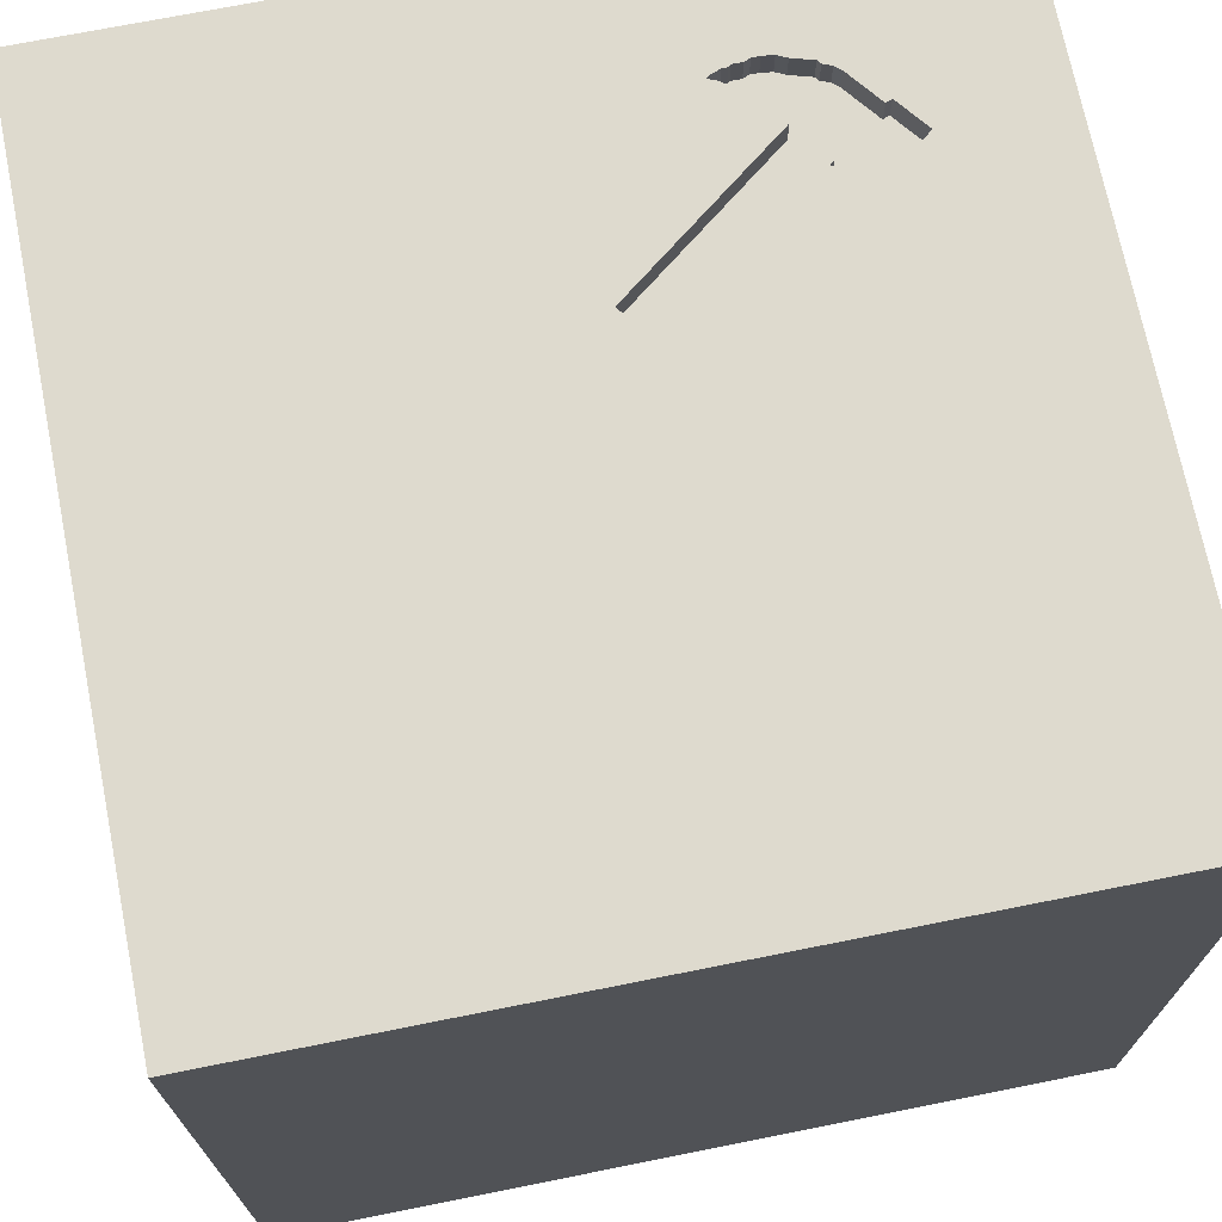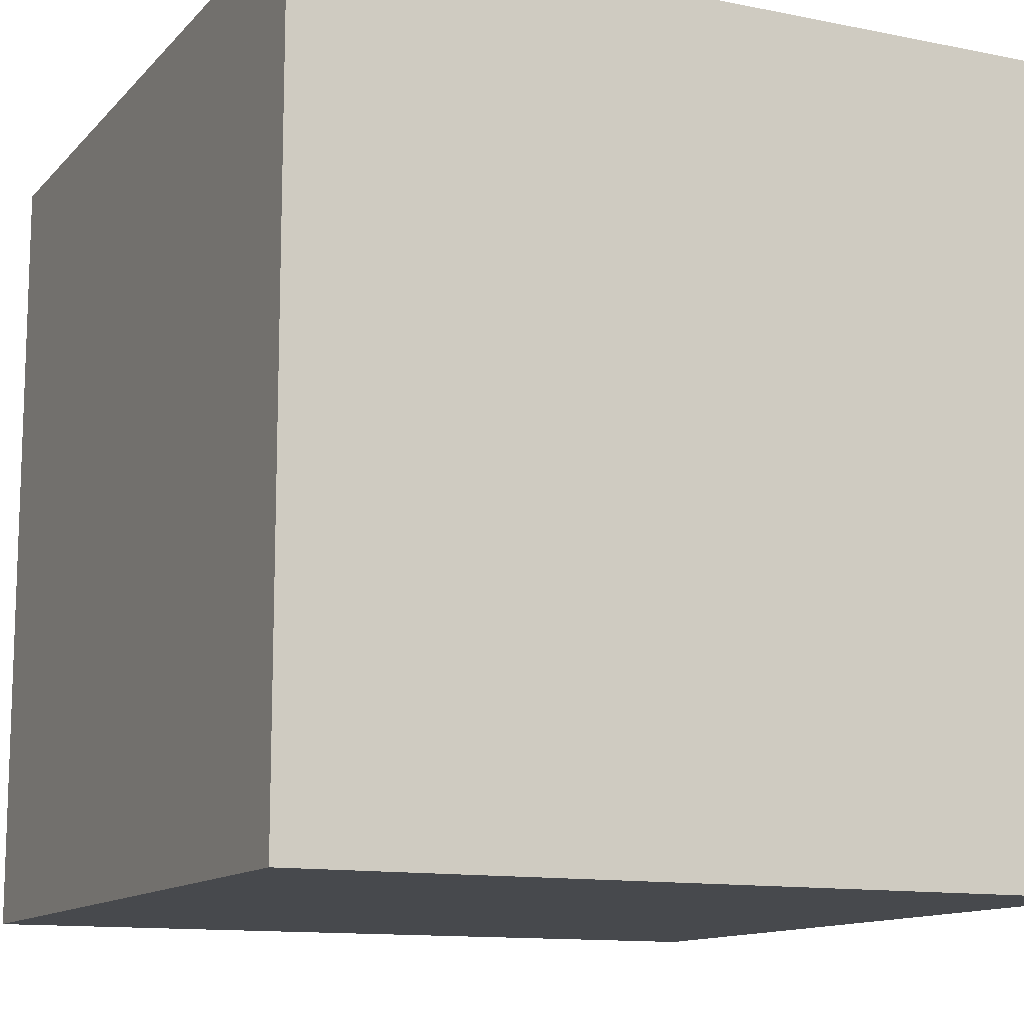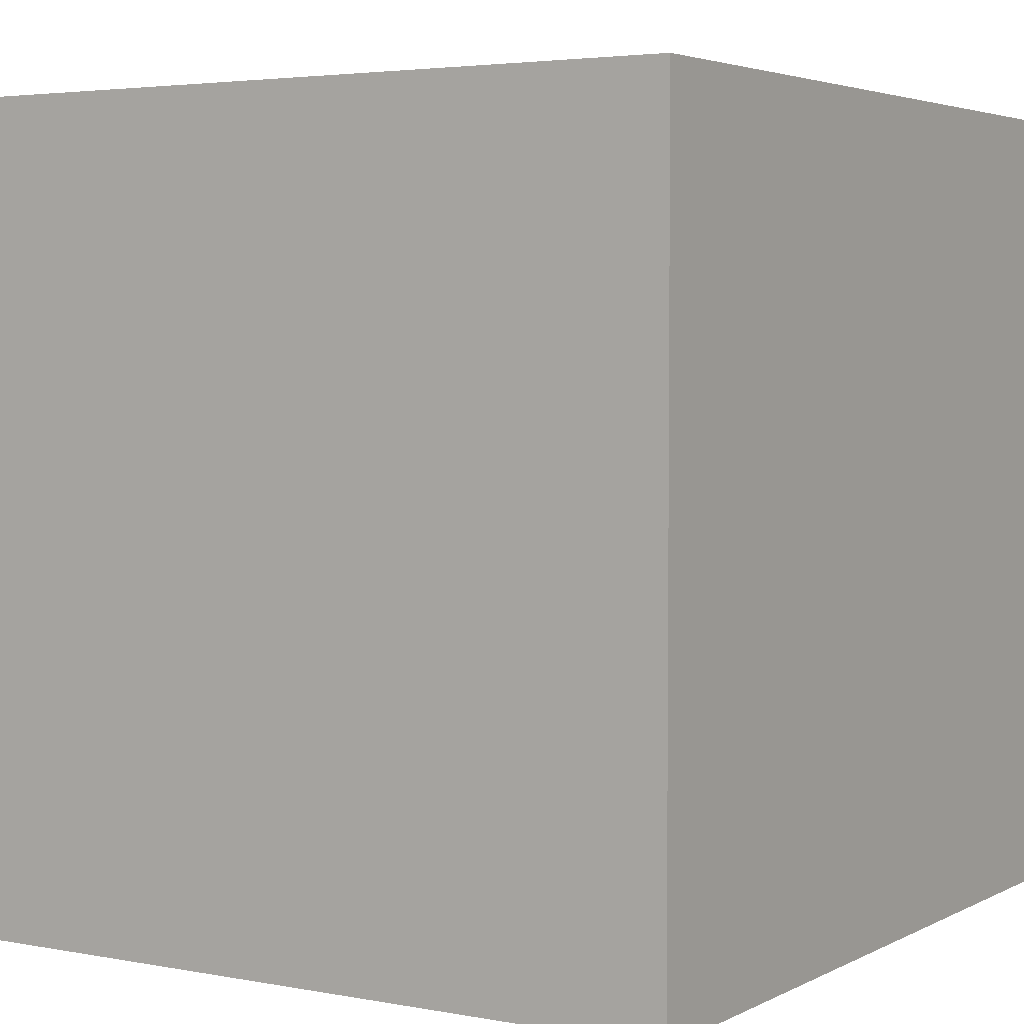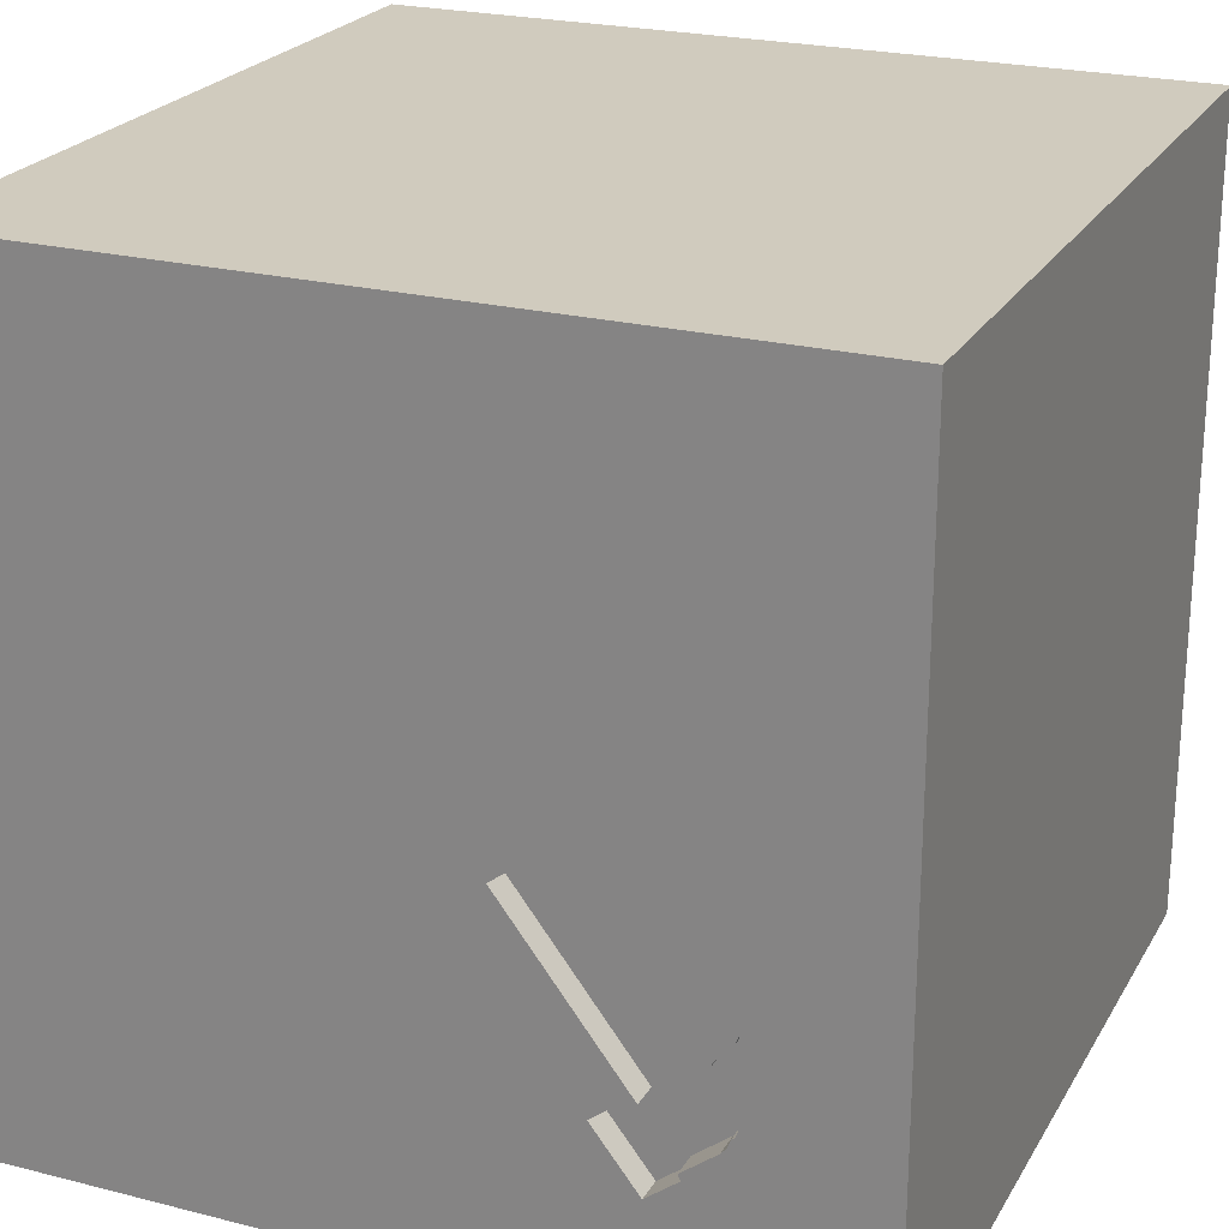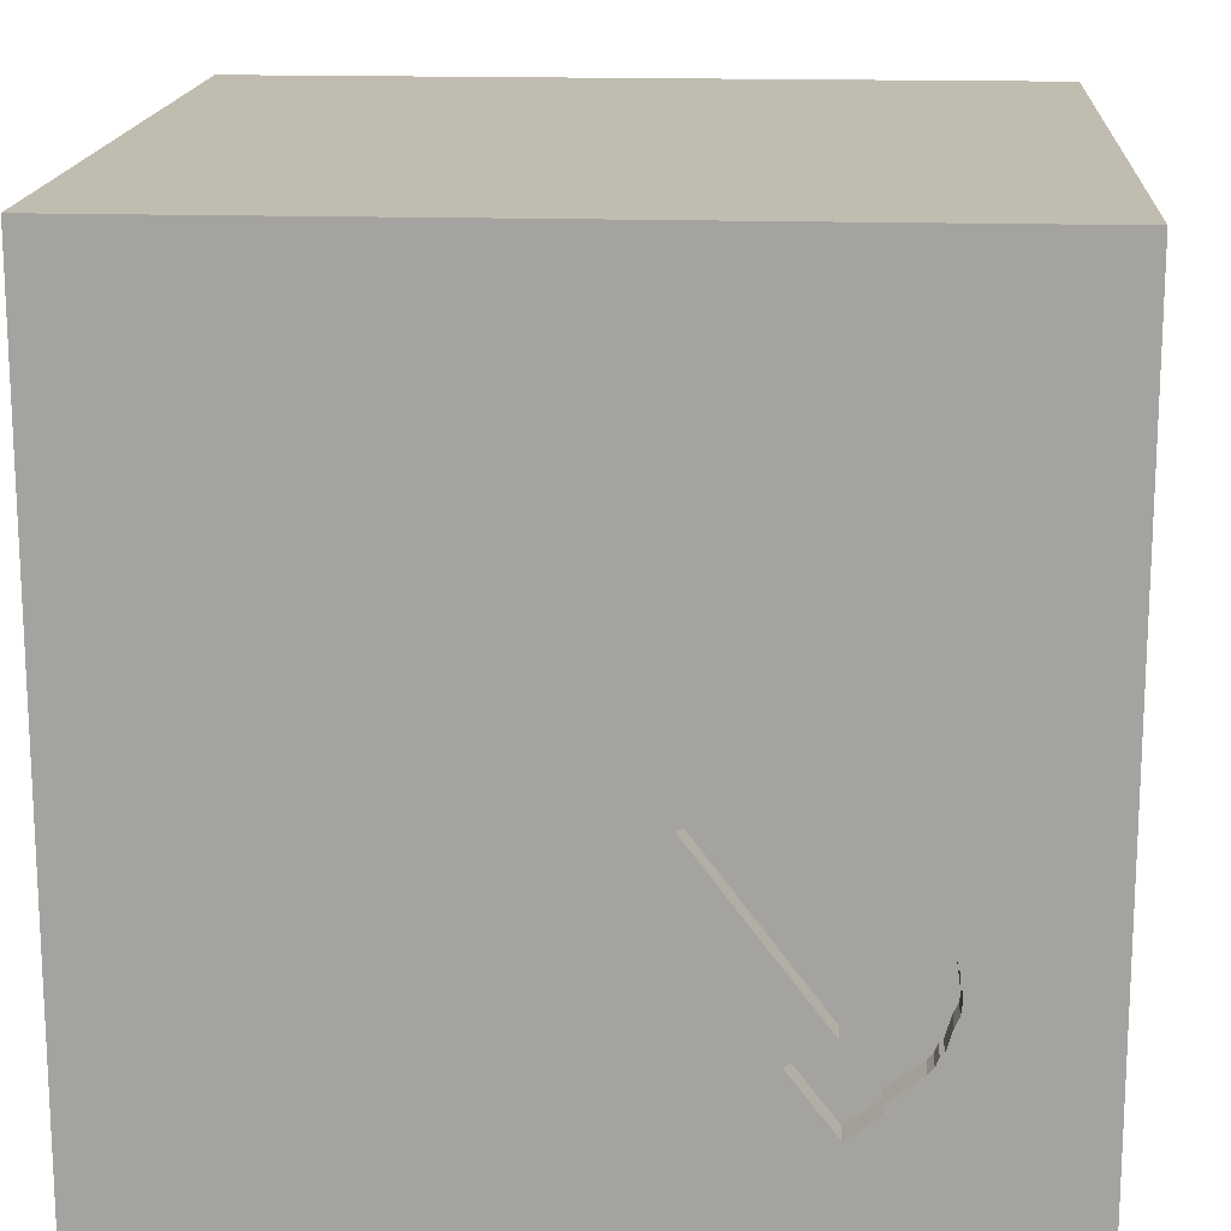
<metadata>
{"format":"obj","ext":"obj","renderer":"f3d","projection":"perspective","resolution":1024,"background":"white","views":[{"elev":71.2,"azim":78.7,"up":"+Y"},{"elev":-12.3,"azim":-115.4,"up":"+Y"},{"elev":3.7,"azim":-147.8,"up":"+Y"},{"elev":23.3,"azim":-156.8,"up":"+Z"},{"elev":16.4,"azim":-176.3,"up":"+Z"}]}
</metadata>
<code>
o hammer_120
v -0.9582 1.5 -0.8609
v -0.9582 1.4 -0.8609
v -0.7272 1.4 -1.069
v -0.6843 1.5 -0.774
v -0.634 1.5 -0.9482
v -1.049 1.5 -0.6433
v -1.049 1.4 -0.6433
v -0.8429 1.5 -0.9795
v -0.8429 1.4 -0.9795
v -0.651 0.3385 -1.5
v -0.651 1.12 -1.5
v -0.625 -0.625 1.5
v -1.094 -1.5 -0.02604
v -1.016 -1.5 1.276
v -0.9896 -1.5 -1.5
v -0.599 -1.5 -1.224
v -0.9896 -1.5 1.5
v -0.651 -1.5 0.9245
v -1.042 1.5 0.6185
v -0.3661 1.5 -0.08431
v -0.9896 1.5 -1.5
v -0.7272 1.5 -1.069
v -0.947 1.5 -0.5593
v -0.8333 1.5 1.5
v -0.984 1.5 -0.8226
v -0.9702 1.5 -0.5414
v -0.9702 1.4 -0.5414
v -0.8332 1.5 -0.9574
v -0.4607 1.5 -0.4312
v -0.9321 1.5 -0.5782
v -0.9321 1.4 -0.5782
v -0.8734 1.5 -0.6457
v -0.8734 1.4 -0.6457
v 0.3906 -1.068 1.5
v 0.1107 0.4036 -1.5
v 0.4427 0.1562 1.5
v 0.3255 1.074 1.5
v 0.3906 -0.5208 -1.5
v 0.1823 -0.4818 1.5
v 0.625 -1.5 -0.8333
v 0.4167 -1.5 0.4687
v 0.4687 -1.5 -0
v 0.4167 -1.5 1.042
v 0.05208 -1.5 1.276
v 0.1562 -1.5 -1.5
v 0.1562 -1.5 -1.25
v 0.4687 -1.5 -0.4167
v 0.1562 -1.5 1.5
v 0.625 0.6771 1.5
v 0.4687 1.5 -1.042
v 0.3906 1.5 0.2995
v 0.651 1.5 1.185
v 0.2083 1.5 -1.5
v 0.4167 1.5 -0.4167
v 0.4687 1.5 1.5
v 0.1562 1.5 0.8333
v 0.2083 1.152 -1.5
v -0.9828 1.5 -0.5242
v -0.7124 1.5 -0.7626
v -0.6857 1.5 -0.7758
v -0.6857 1.4 -0.7758
v -0.9902 1.5 -0.8067
v -1.026 1.5 -0.7196
v -1.026 1.4 -0.7196
v -0.1562 -0.625 -1.5
v -0.1823 -1.146 1.5
v -0.1562 0.4427 1.5
v -0.1823 1.068 1.5
v -0.2083 -1.5 -0.8333
v 0 -1.5 0.05208
v -0.1562 -1.5 0.625
v -0.2083 1.5 -0.5729
v -0.2083 1.5 -1.224
v -0.1562 1.5 1.5
v -0.2596 1.5 -0.1665
v -0.1302 -1.302 -1.5
v -0.9954 1.5 -0.5072
v -0.9954 1.4 -0.5072
v 1.224 -1.068 -1.5
v 1.25 -1.042 1.5
v 1.042 0.625 -1.5
v 1.185 0.1823 1.5
v 1.12 -0.2279 -1.5
v 1.198 1.25 -1.5
v 1.276 1.029 1.5
v 1.302 -1.5 -0.7812
v 0.9505 -1.5 0.4688
v 1.146 -1.5 -0.1562
v 1.25 -1.5 0.9375
v 1.198 1.5 -1.042
v 1.237 1.5 0.4883
v 1.5 1.5 1.5
v 0.9896 1.5 -1.5
v 1.107 1.5 -0.3906
v 1.042 -0.4427 1.5
v -1.031 1.5 -0.5242
v -0.8235 1.5 -0.6768
v -0.8235 1.4 -0.6768
v -1.032 1.5 -0.5453
v -0.2596 1.4 -0.1665
v -0.8957 1.5 -0.9092
v -0.3352 1.5 -0.2661
v -0.625 -1.042 -1.5
v -0.625 0.4687 1.5
v -0.4427 -0.1562 1.5
v -0.625 1.198 1.5
v -0.4687 -1.5 0.1823
v -0.3906 -1.5 -0.4297
v -0.3906 1.5 1.25
v -0.719 1.5 -0.5414
v -0.625 -1.198 1.5
v -0.625 -0.4167 -1.5
v -1.5 -0.5599 1.25
v -1.5 -0.8333 -1.5
v -1.5 -1.107 -1.198
v -1.5 -0.9896 1.5
v -1.5 0.1693 -1.152
v -1.5 0.3646 0.4948
v -1.5 0.4167 -0.1562
v -1.5 0.2214 1.172
v -1.5 0.2083 -0.5469
v -1.5 0.4167 -1.5
v -1.5 0.1562 1.5
v -1.5 -0.1562 0.4687
v -1.5 -0.05208 -0
v -1.5 -0.1562 -1.5
v -1.5 1.25 0.2083
v -1.5 1.029 1.302
v -1.5 0.9896 -1.5
v -1.5 1.042 -1.237
v -1.5 1.042 -0.4297
v -1.5 1.198 0.8333
v -1.5 -0.4688 -0.9505
v -1.5 -0.625 0.599
v -1.5 -0.5469 -0.2083
v -1.5 -1.5 -0.9896
v -1.5 -1.5 0.1562
v -1.5 -1.5 0.8333
v -1.5 -1.5 1.5
v -1.5 -1.5 -1.5
v -1.5 -1.5 -0.4167
v -1.5 0.8333 1.5
v -1.5 0.6771 0.9115
v -1.5 1.5 -1.5
v -1.5 1.5 -0.8333
v -1.5 1.5 0.4688
v -1.5 1.5 -0.1562
v -1.5 1.5 1.042
v -1.5 1.5 1.5
v -1.5 -1.198 -0.651
v -1.5 -1.198 0.3125
v -1.5 -1.198 -0.1823
v -1.5 -1.224 1.029
v -1.5 -0.4167 1.5
v -1.5 0.8854 -0.8333
v -1.5 0.8333 0.2083
v -0.947 1.4 -0.5593
v 0.5208 -1.133 -1.5
v 0.7812 -1.5 1.276
v 0.8333 -1.5 -1.5
v 0.8333 -1.5 -1.25
v 0.8333 -1.5 1.5
v -0.5696 1.5 -0.5746
v -1.043 1.5 -0.6843
v -1.002 1.5 -0.4913
v -1.039 1.5 -0.592
v -1.039 1.4 -0.592
v -0.931 1.5 -0.5864
v -0.931 1.4 -0.5864
v 1.5 -1.5 1.5
v 1.5 -1.5 -1.5
v -0.9902 1.4 -0.8067
v -0.6092 1.5 -0.3993
v -0.5375 1.5 -0.3064
v -0.8332 1.4 -0.9574
v 1.5 -1.12 0.3906
v 1.5 -0.8333 -1.5
v 1.5 -0.9896 1.5
v 1.5 -0.3255 -0.3385
v 1.5 0.3125 0.3385
v 1.5 0.4167 1.198
v 1.5 0.4167 -1.5
v 1.5 0.3906 -1.107
v 1.5 0.625 -0.3125
v 1.5 0.1562 1.5
v 1.5 -0.1302 1.042
v 1.5 -0.1562 -1.5
v 1.5 -0.1823 -1.185
v 1.5 1.061 -0.9766
v 1.5 1.146 0.3385
v 1.5 1.042 1.12
v 1.5 0.9896 -1.5
v 1.5 1.5 -1.5
v 1.5 1.25 -0.4427
v 1.5 -0.8008 -0.9896
v 1.5 -0.625 1.25
v 1.5 -0.5599 0.651
v 1.5 -1.5 -0.9896
v 1.5 -1.5 0.1562
v 1.5 -1.5 0.8333
v 1.5 -1.5 -0.4167
v 1.5 0.8333 1.5
v 1.5 1.5 -0.8333
v 1.5 1.5 0.4688
v 1.5 1.5 -0.1562
v 1.5 1.5 1.042
v 1.5 -1.263 -0.6771
v 1.5 -1.198 1.12
v 1.5 -0.4167 1.5
v -0.3138 1.5 -0.1247
v -1.198 -1.042 -1.5
v -1.198 -1.146 1.5
v -1.328 0.625 -1.5
v -1.198 0.1823 1.5
v -1.198 -0.2083 -1.5
v -1.198 1.224 1.5
v -1.224 -0.4427 1.5
v -1.185 -1.5 -1.016
v -1.224 -1.5 0.5208
v -1.172 -1.5 -0.4688
v -1.198 0.651 1.5
v -1.25 1.5 -1.042
v -1.224 1.5 -0.1042
v -1.198 1.5 1.25
v -1.039 1.5 -0.5545
v -0.699 1.5 -0.7692
v -0.4167 -1.5 -1.5
v -0.4167 -1.5 1.5
v -0.5592 1.5 -0.8513
v -0.4167 1.5 0.625
v -0.4167 1.5 -1.5
v -1.032 1.4 -0.5453
v 0.8333 -1.198 1.5
v -1.008 1.5 -0.4754
v -1.008 1.4 -0.4754
v -1.043 1.4 -0.6843
v -1.048 1.5 -0.614
v -0.9778 1.5 -0.8384
v -0.9778 1.4 -0.8384
v -1.004 1.5 -0.796
v -1.004 1.4 -0.796
v -0.3661 1.4 -0.08431
v -1.039 1.4 -0.5545
v -0.5592 1.4 -0.8513
v -1.031 1.4 -0.5242
v -0.6171 1.5 -0.8066
v -0.675 1.5 -0.7619
v -0.675 1.4 -0.7619
v -1.019 1.5 -0.4893
v -1.019 1.4 -0.4893
v -0.7124 1.4 -0.7626
v -1.048 1.4 -0.614
f 116 153 139
f 153 138 139
f 17 212 139
f 212 116 139
f 138 14 139
f 14 17 139
f 116 113 153
f 17 111 212
f 212 217 116
f 154 113 116
f 138 219 14
f 228 111 17
f 217 154 116
f 14 228 17
f 153 137 138
f 113 134 153
f 153 151 137
f 137 219 138
f 219 18 14
f 228 66 111
f 212 12 217
f 123 113 154
f 14 44 228
f 48 66 228
f 111 12 212
f 217 123 154
f 123 120 113
f 18 44 14
f 44 48 228
f 134 151 153
f 137 13 219
f 151 152 137
f 217 214 123
f 152 141 137
f 219 107 18
f 66 12 111
f 113 124 134
f 141 13 137
f 48 34 66
f 12 105 217
f 142 120 123
f 120 124 113
f 134 152 151
f 141 220 13
f 162 34 48
f 105 214 217
f 214 142 123
f 134 135 152
f 152 150 141
f 13 107 219
f 107 71 18
f 71 44 18
f 44 162 48
f 66 39 12
f 214 221 142
f 150 136 141
f 44 159 162
f 34 39 66
f 142 128 120
f 136 220 141
f 43 159 44
f 162 233 34
f 124 135 134
f 136 218 220
f 39 105 12
f 128 143 120
f 120 118 124
f 124 125 135
f 71 43 44
f 105 104 214
f 143 118 120
f 135 150 152
f 13 108 107
f 107 70 71
f 71 41 43
f 104 221 214
f 150 115 136
f 220 108 13
f 162 80 233
f 221 216 142
f 149 128 142
f 115 140 136
f 170 80 162
f 216 149 142
f 128 132 143
f 135 133 150
f 140 218 136
f 218 108 220
f 70 41 71
f 41 159 43
f 159 170 162
f 233 95 34
f 39 36 105
f 105 67 104
f 118 125 124
f 133 115 150
f 41 87 159
f 95 39 34
f 104 216 221
f 143 156 118
f 118 119 125
f 125 121 135
f 108 70 107
f 89 170 159
f 104 106 216
f 132 156 143
f 218 16 108
f 70 42 41
f 80 95 233
f 36 67 105
f 149 148 128
f 115 114 140
f 16 69 108
f 87 89 159
f 170 178 80
f 67 68 104
f 216 24 149
f 224 148 149
f 148 132 128
f 156 119 118
f 119 121 125
f 121 133 135
f 211 140 114
f 140 15 218
f 89 200 170
f 208 178 170
f 95 36 39
f 68 106 104
f 224 149 24
f 19 148 224
f 132 127 156
f 211 15 140
f 15 16 218
f 108 42 70
f 42 87 41
f 208 170 200
f 108 47 42
f 106 24 216
f 148 146 132
f 196 178 208
f 95 82 36
f 36 49 67
f 109 224 24
f 19 146 148
f 146 127 132
f 133 114 115
f 103 15 211
f 176 208 200
f 197 196 208
f 178 95 80
f 19 224 109
f 156 131 119
f 121 117 133
f 215 211 114
f 112 103 211
f 69 47 108
f 87 200 89
f 197 208 176
f 178 209 95
f 67 37 68
f 230 19 109
f 131 121 119
f 112 211 215
f 15 227 16
f 16 46 69
f 69 40 47
f 42 88 87
f 196 209 178
f 49 37 67
f 68 24 106
f 133 126 114
f 103 227 15
f 47 88 42
f 186 196 197
f 186 209 196
f 68 74 24
f 127 131 156
f 117 126 133
f 215 114 126
f 65 103 112
f 76 227 103
f 87 199 200
f 209 82 95
f 82 49 36
f 109 24 74
f 20 19 230
f 223 146 19
f 146 147 127
f 131 155 121
f 10 112 215
f 10 65 112
f 65 76 103
f 227 46 16
f 46 40 69
f 88 199 87
f 176 200 199
f 180 186 197
f 209 185 82
f 56 230 109
f 51 210 230
f 210 20 230
f 223 147 146
f 155 117 121
f 35 65 10
f 227 45 46
f 179 197 176
f 179 180 197
f 186 185 209
f 51 230 56
f 76 45 227
f 40 88 47
f 20 223 19
f 147 131 127
f 46 161 40
f 37 74 68
f 75 210 51
f 225 147 223
f 155 130 117
f 117 122 126
f 213 215 126
f 65 158 76
f 181 185 186
f 37 55 74
f 52 109 74
f 54 75 51
f 75 72 102
f 174 23 20
f 23 223 20
f 213 126 122
f 10 215 213
f 158 45 76
f 40 86 88
f 88 201 199
f 207 176 199
f 184 180 179
f 180 181 186
f 85 37 49
f 52 74 55
f 56 109 52
f 173 23 174
f 147 145 131
f 35 38 65
f 38 158 65
f 45 161 46
f 86 201 88
f 207 199 201
f 179 176 207
f 185 202 82
f 82 85 49
f 54 72 75
f 23 173 110
f 23 58 77
f 96 225 223
f 23 77 165
f 23 165 234
f 249 96 223
f 223 23 234
f 234 249 223
f 225 145 147
f 130 122 117
f 45 160 161
f 181 202 185
f 202 85 82
f 51 56 52
f 50 72 54
f 72 29 102
f 23 110 97
f 23 26 58
f 225 166 237
f 96 99 225
f 222 145 225
f 131 130 155
f 130 129 122
f 158 160 45
f 161 86 40
f 191 181 180
f 191 202 181
f 94 54 51
f 72 163 29
f 32 168 30
f 30 23 97
f 97 32 30
f 63 240 222
f 222 225 237
f 222 237 6
f 164 63 222
f 222 6 164
f 145 130 131
f 213 122 129
f 35 10 11
f 81 35 57
f 83 158 38
f 86 198 201
f 195 179 207
f 183 184 179
f 184 190 180
f 190 191 180
f 85 55 37
f 50 54 94
f 73 229 72
f 1 8 222
f 240 62 25
f 240 25 238
f 222 240 238
f 222 238 1
f 11 10 213
f 57 35 11
f 35 83 38
f 207 201 198
f 189 184 183
f 85 92 55
f 91 51 52
f 90 50 94
f 50 73 72
f 28 8 1
f 1 101 28
f 188 179 195
f 52 55 92
f 94 51 91
f 144 213 129
f 81 83 35
f 83 79 158
f 183 179 188
f 72 59 163
f 5 73 22
f 11 213 144
f 84 81 57
f 79 160 158
f 161 171 86
f 171 207 198
f 189 194 184
f 194 190 184
f 91 52 92
f 72 229 246
f 247 4 59
f 72 246 247
f 247 59 72
f 229 73 5
f 22 222 8
f 145 144 130
f 130 144 129
f 160 171 161
f 171 198 86
f 195 207 171
f 202 92 85
f 4 60 226
f 4 226 59
f 222 144 145
f 191 92 202
f 93 50 90
f 53 73 50
f 231 22 73
f 21 222 22
f 21 11 144
f 53 57 11
f 93 84 57
f 79 171 160
f 203 194 189
f 205 190 194
f 204 191 190
f 206 91 92
f 205 94 91
f 203 90 94
f 193 93 90
f 93 53 50
f 53 231 73
f 231 21 22
f 21 144 222
f 231 11 21
f 53 11 231
f 93 57 53
f 193 84 93
f 192 81 84
f 182 83 81
f 177 79 83
f 177 195 171
f 177 188 195
f 182 183 188
f 192 189 183
f 192 193 189
f 193 203 189
f 203 205 194
f 205 204 190
f 204 206 191
f 206 92 191
f 204 91 206
f 205 91 204
f 203 94 205
f 193 90 203
f 193 192 84
f 192 182 81
f 182 187 83
f 187 177 83
f 177 171 79
f 187 188 177
f 182 188 187
f 192 183 182
f 235 78 250
f 165 77 78
f 78 235 165
f 235 250 234
f 78 245 250
f 234 165 235
f 78 77 58
f 249 234 250
f 78 232 245
f 96 249 250
f 250 245 96
f 58 26 27
f 27 78 58
f 78 27 232
f 99 96 245
f 245 232 99
f 26 23 27
f 167 232 27
f 157 27 23
f 232 167 243
f 167 27 157
f 232 243 99
f 166 225 243
f 243 167 166
f 167 157 169
f 225 99 243
f 31 157 23
f 23 30 31
f 167 169 7
f 169 157 31
f 237 166 167
f 167 252 237
f 7 252 167
f 236 7 169
f 30 168 169
f 169 31 30
f 252 7 6
f 6 237 252
f 7 236 6
f 64 236 169
f 168 32 169
f 164 6 236
f 236 64 164
f 64 169 33
f 33 169 32
f 63 164 64
f 64 33 172
f 64 241 240
f 240 63 64
f 172 241 64
f 33 98 172
f 32 97 98
f 98 33 32
f 62 240 241
f 241 172 62
f 172 98 2
f 98 97 110
f 98 110 173
f 2 239 172
f 251 2 98
f 242 98 173
f 242 173 174
f 174 20 242
f 25 62 172
f 172 239 25
f 1 238 239
f 239 2 1
f 175 2 251
f 251 98 100
f 242 100 98
f 20 210 242
f 238 25 239
f 2 175 101
f 101 1 2
f 175 251 61
f 251 100 29
f 251 29 163
f 163 59 251
f 100 242 210
f 210 75 100
f 28 101 175
f 244 175 61
f 226 60 61
f 61 251 226
f 100 75 102
f 100 102 29
f 59 226 251
f 8 28 175
f 175 9 8
f 3 175 244
f 244 61 248
f 61 60 4
f 9 175 3
f 3 244 5
f 5 22 3
f 246 229 244
f 244 248 246
f 4 247 248
f 248 61 4
f 22 8 9
f 9 3 22
f 244 229 5
f 247 246 248

</code>
